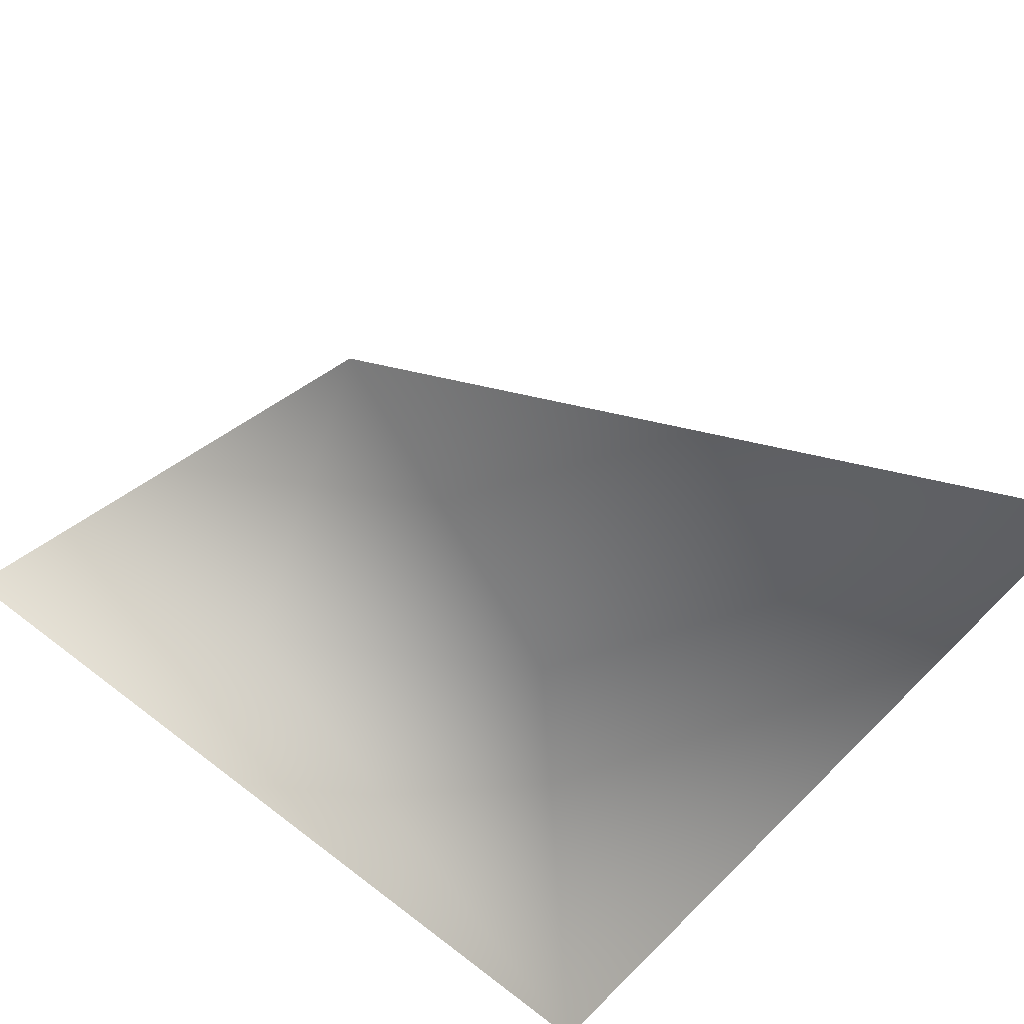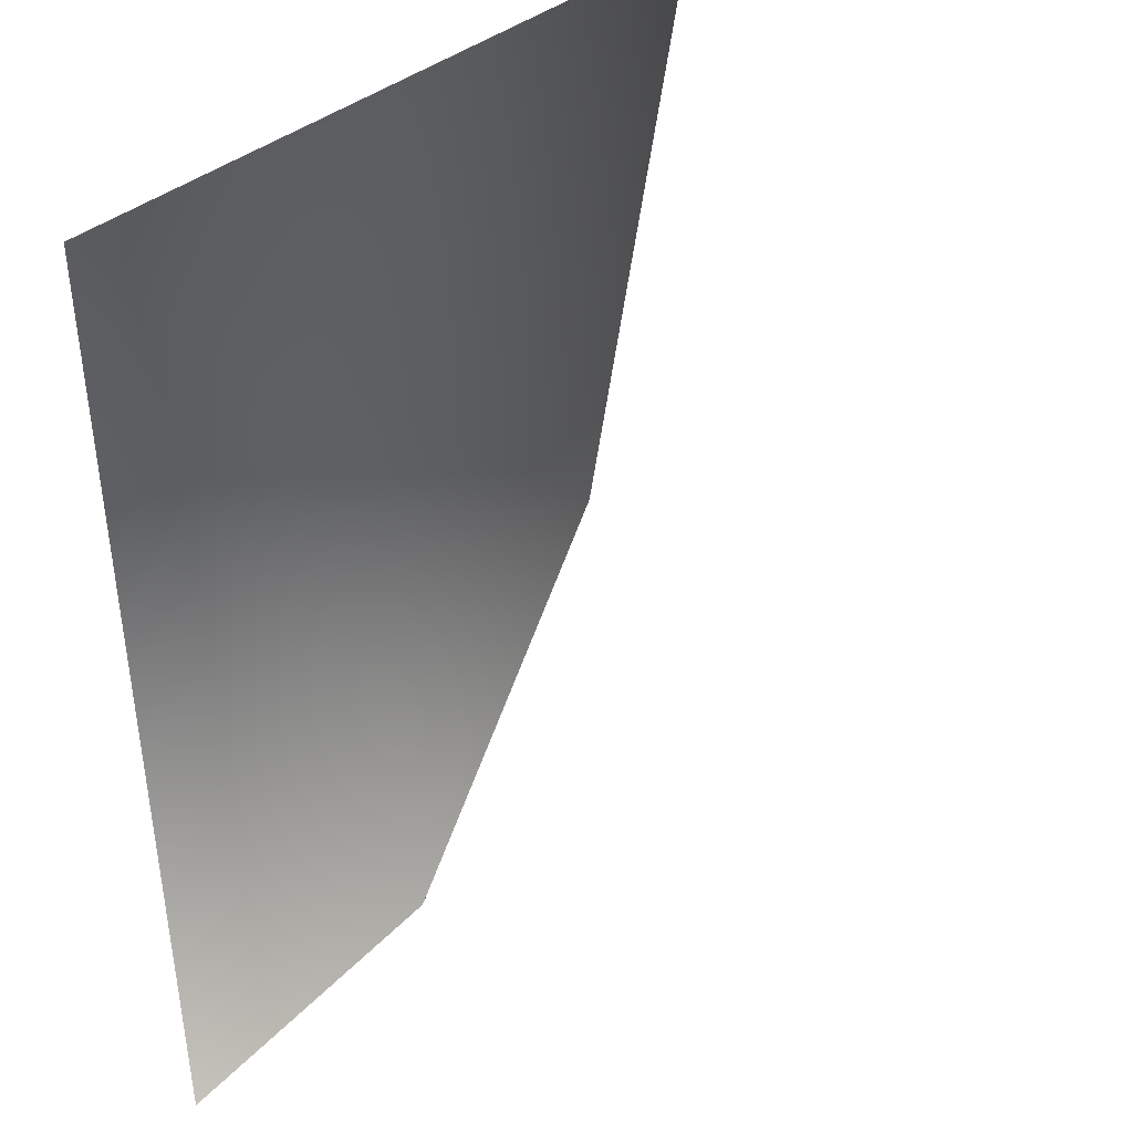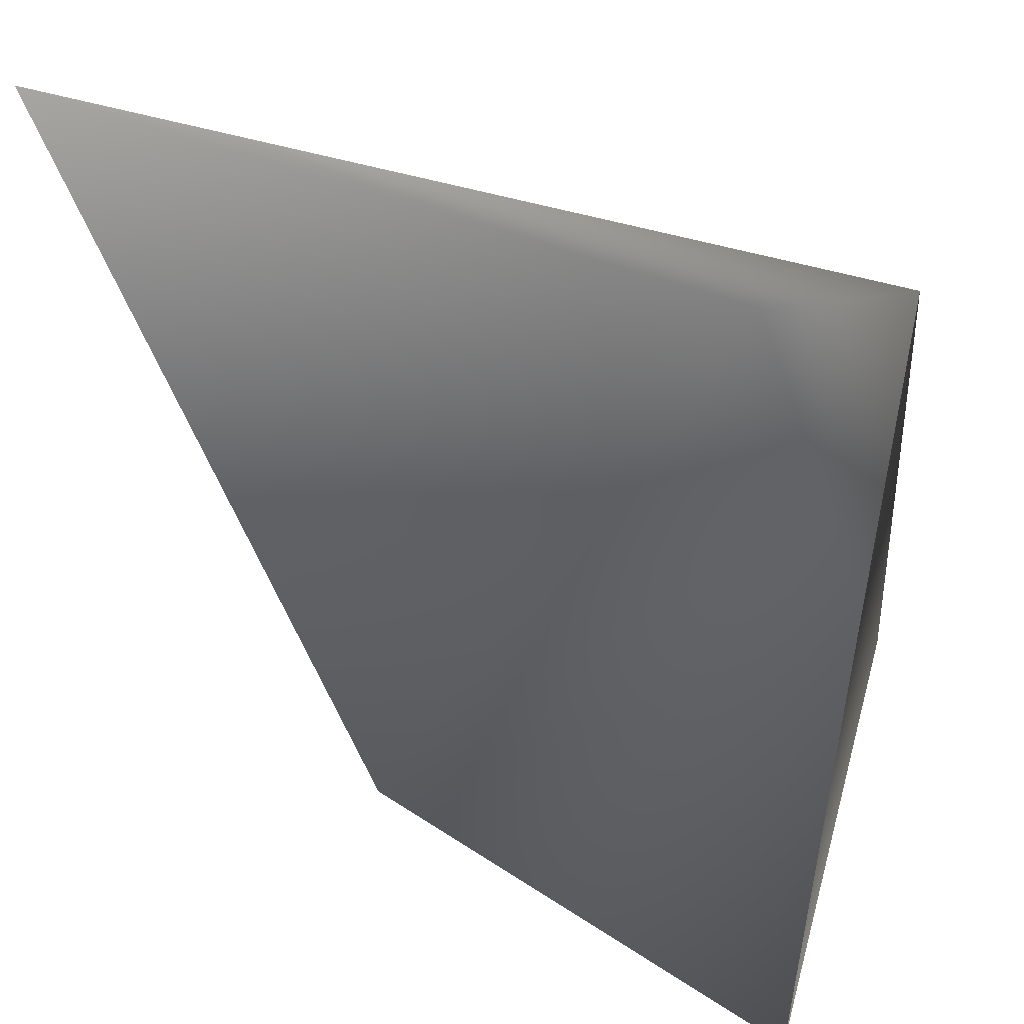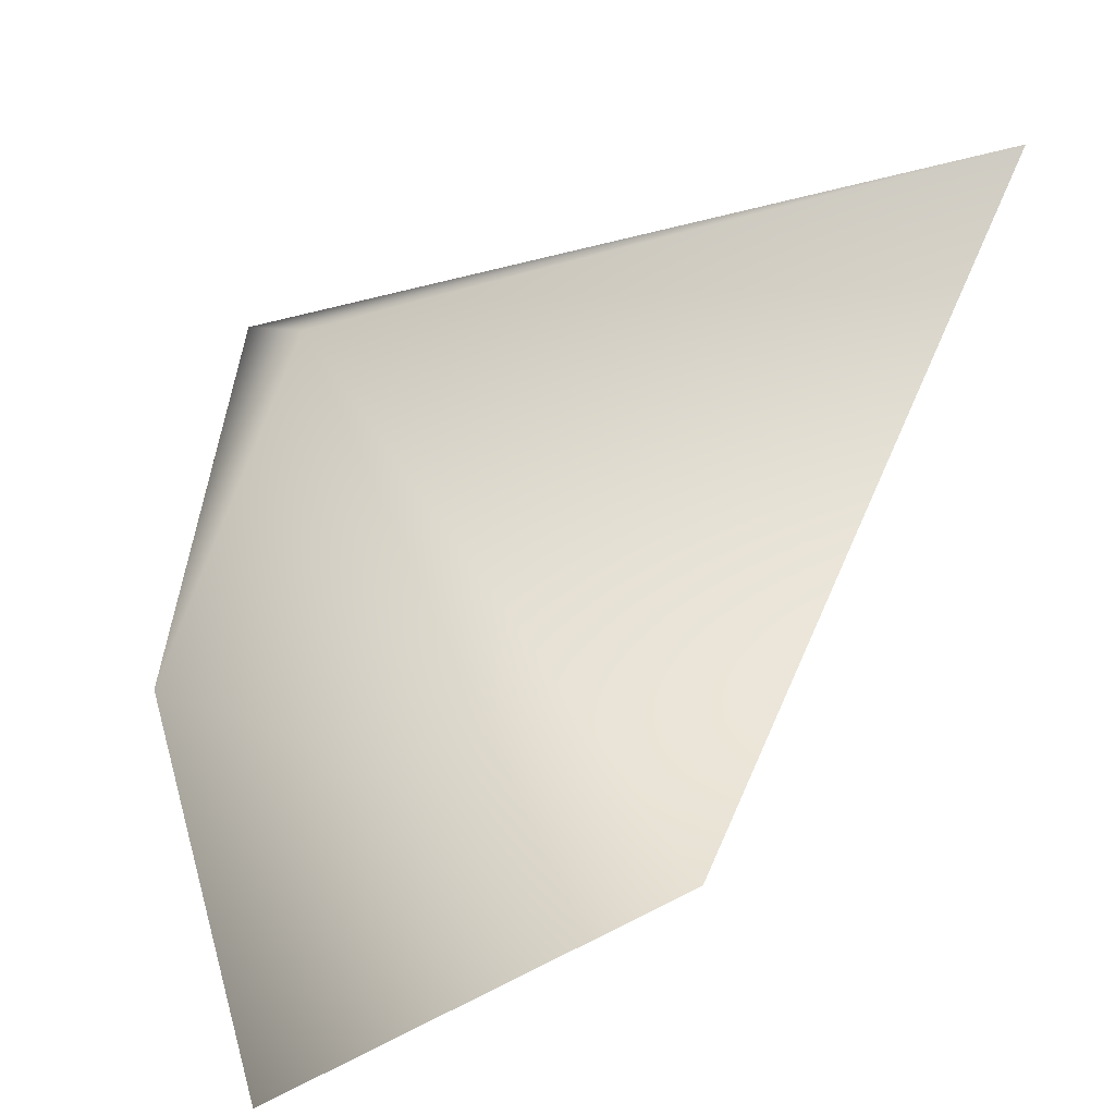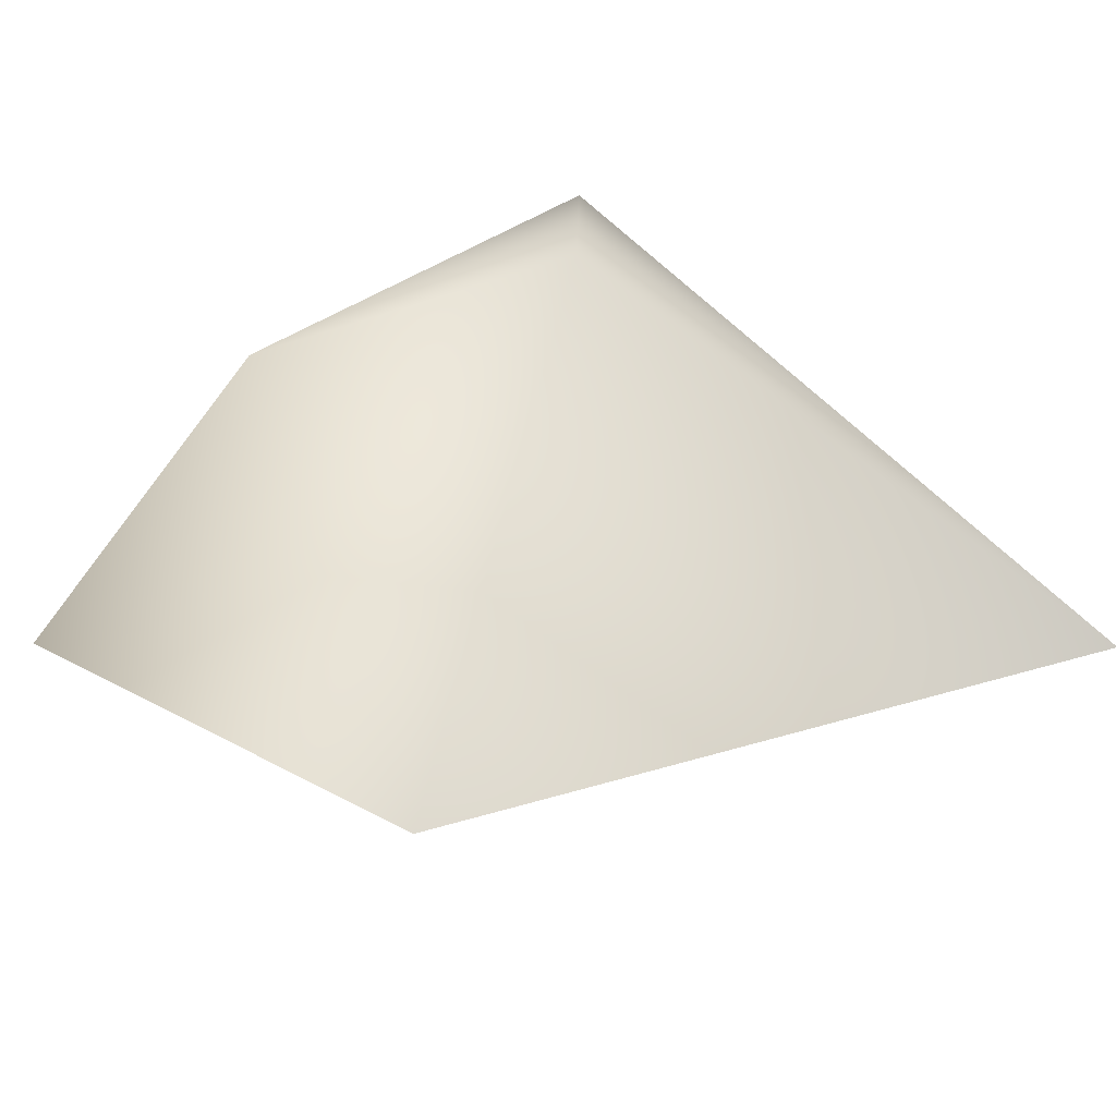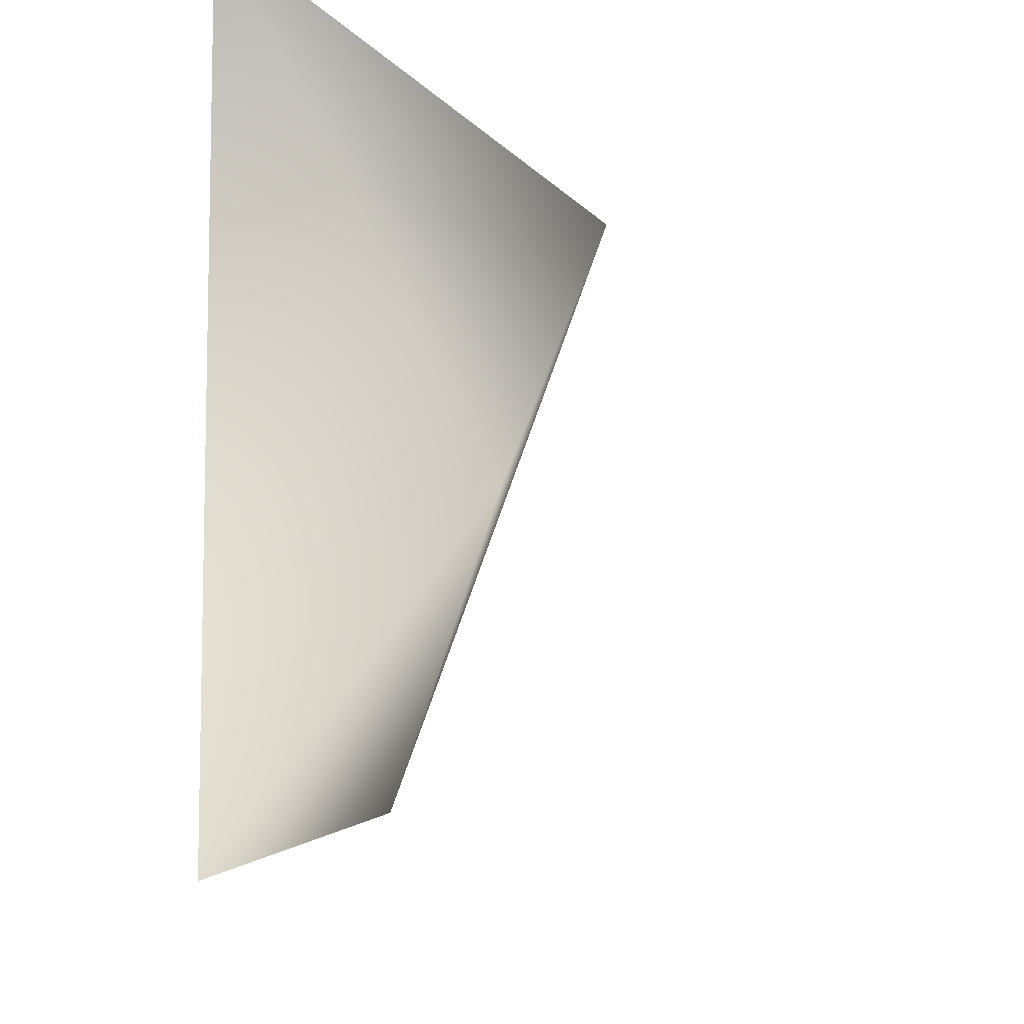
<metadata>
{"format":"obj","ext":"obj","renderer":"f3d","projection":"perspective","resolution":1024,"background":"white","views":[{"elev":-67.3,"azim":-128.9,"up":"+Y"},{"elev":30.3,"azim":124.1,"up":"+Z"},{"elev":34.4,"azim":26.3,"up":"+Z"},{"elev":-26.4,"azim":-156.7,"up":"+Z"},{"elev":59.1,"azim":-132.7,"up":"+Y"},{"elev":-20.0,"azim":107.1,"up":"+Z"}]}
</metadata>
<code>
v 0.2113 0 0.209
v 0.1841 0 -0.2142
v 0.1746 0.1232 -0.05653
v -0.03712 0 -0.1378
v 0.0943 0.1478 0.09643
v -0.2097 0 0.209
g ELWYNNROCK1
o ELWYNNROCK10
f 1 2 3
f 3 4 5
f 2 4 3
f 4 6 5
f 6 1 5
f 1 3 5

</code>
